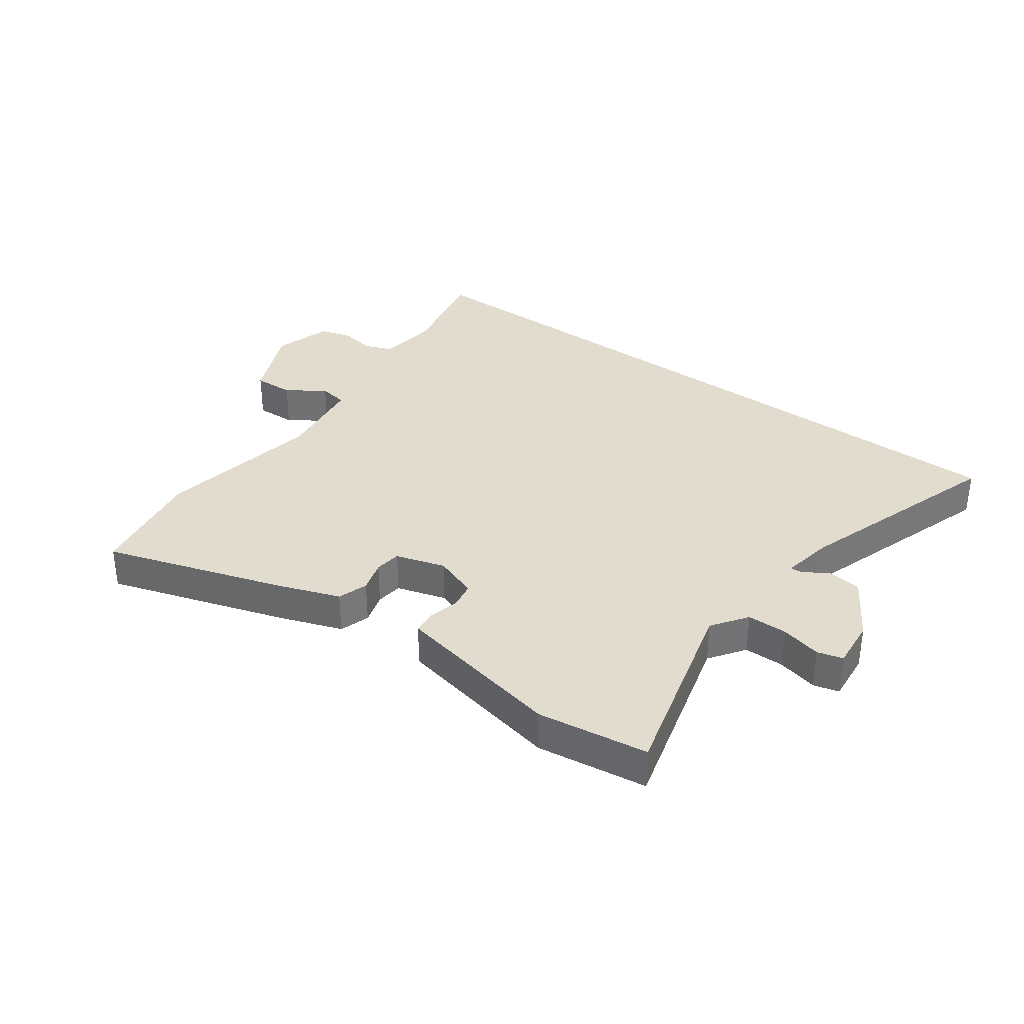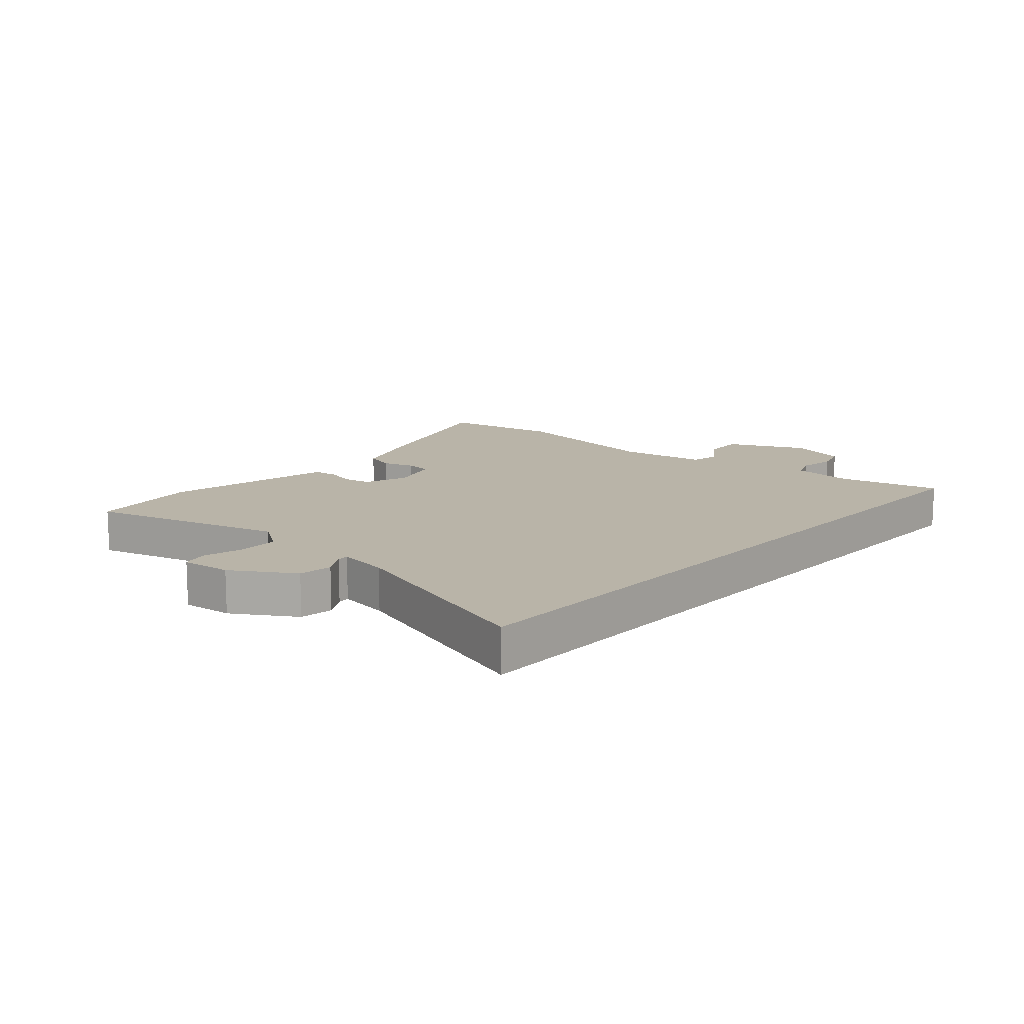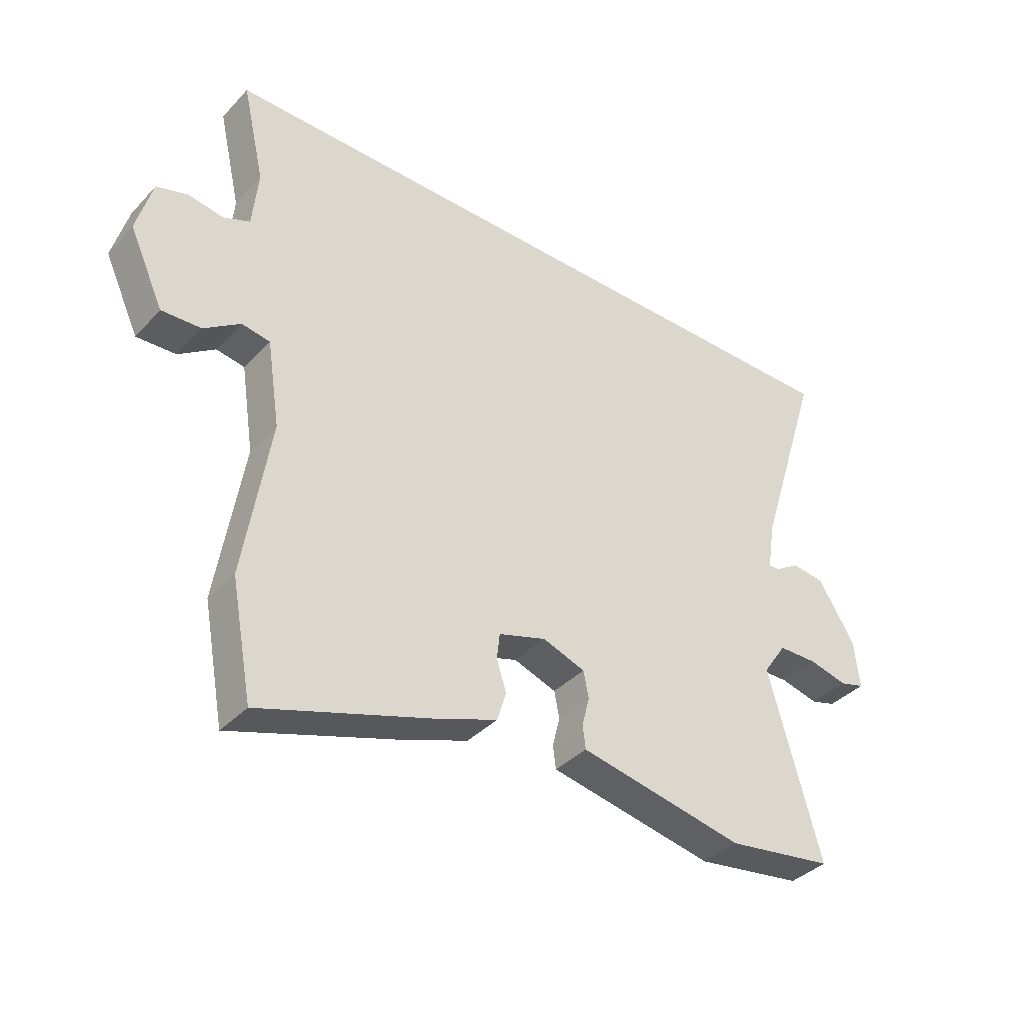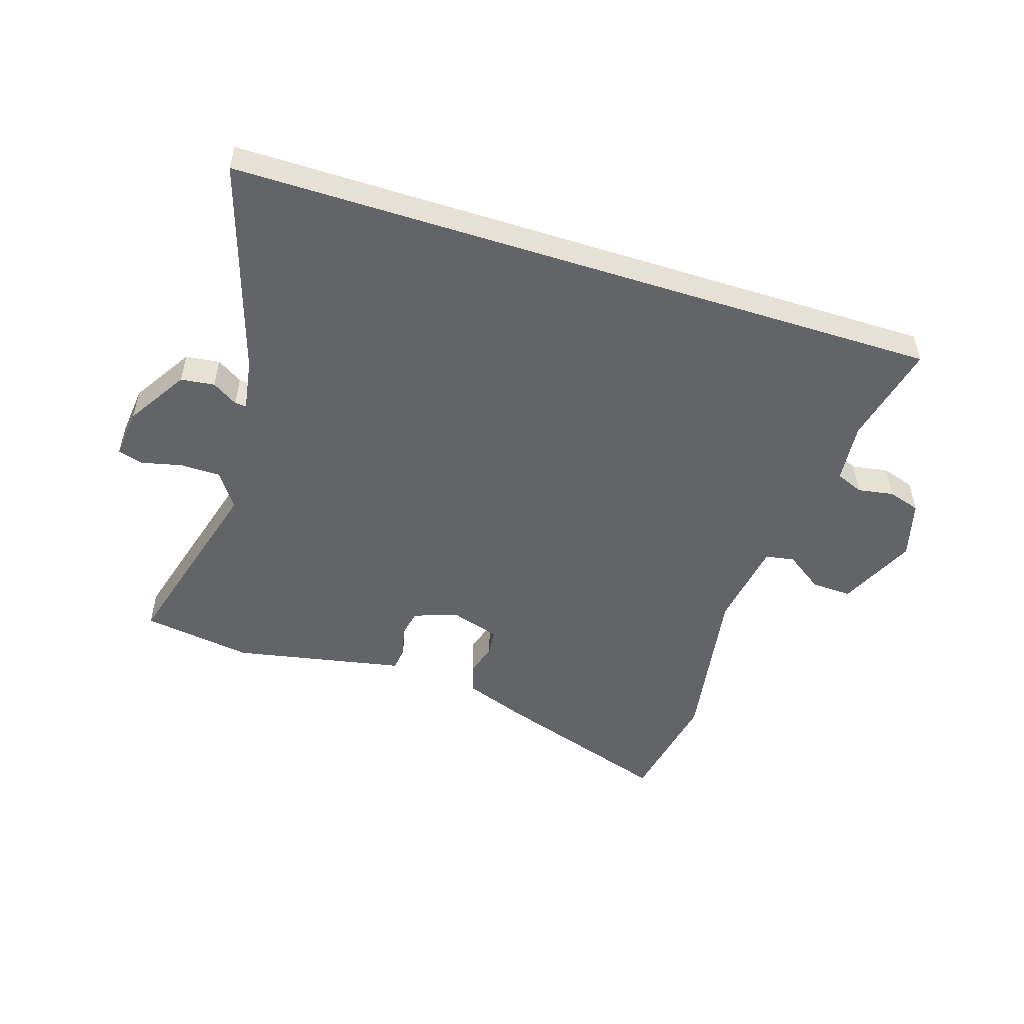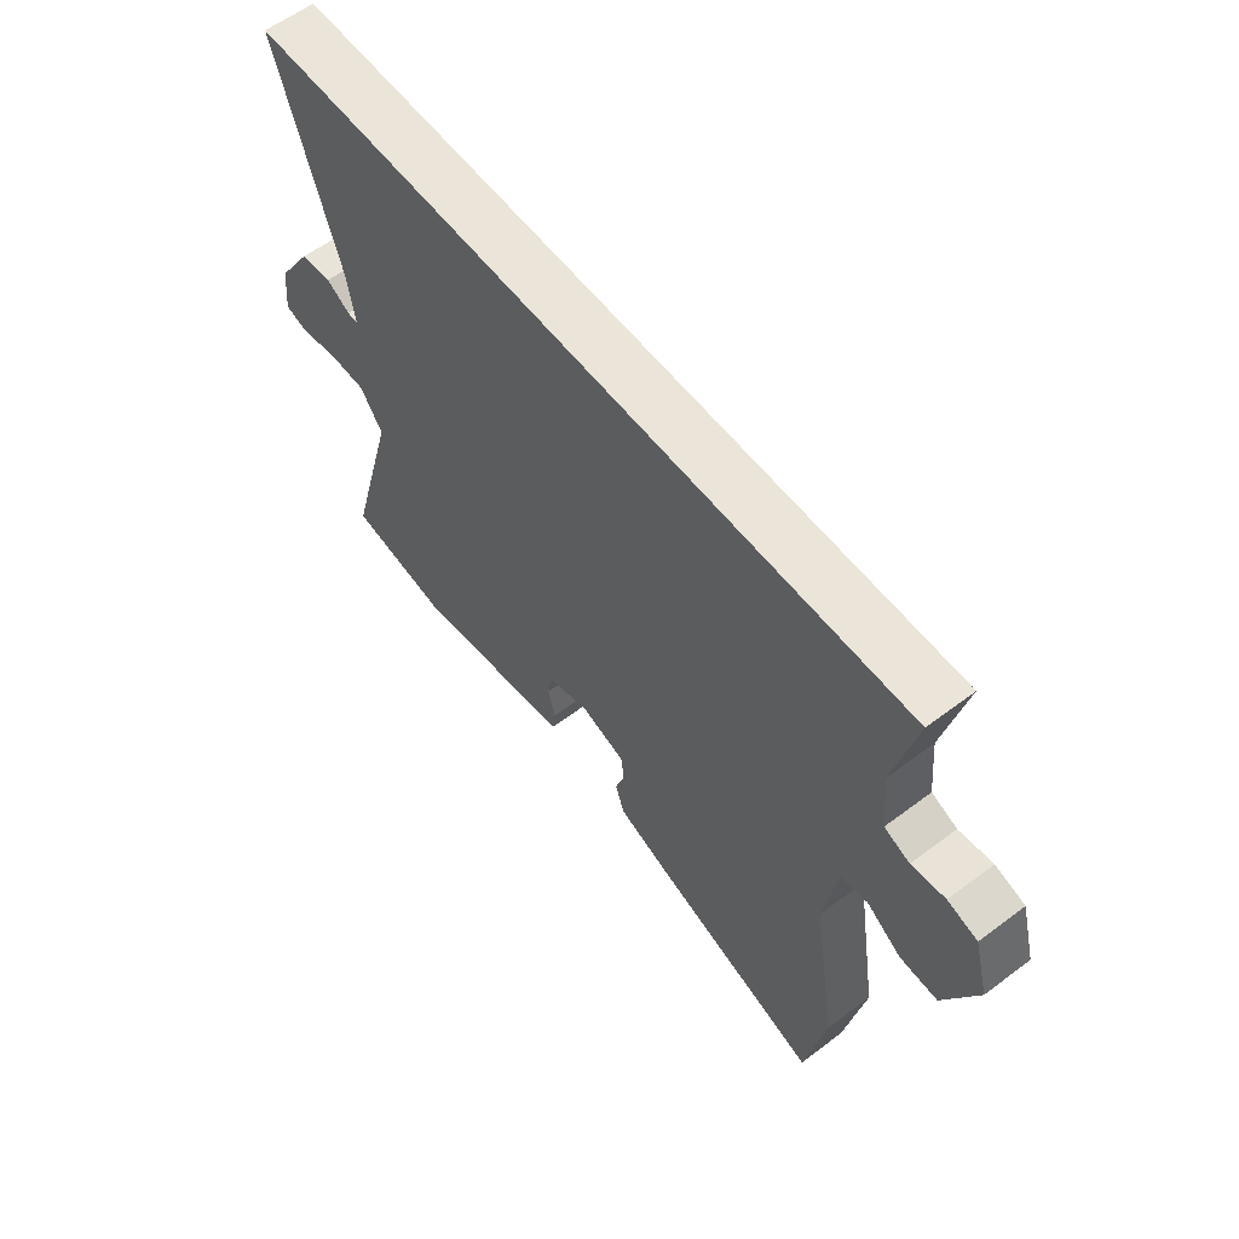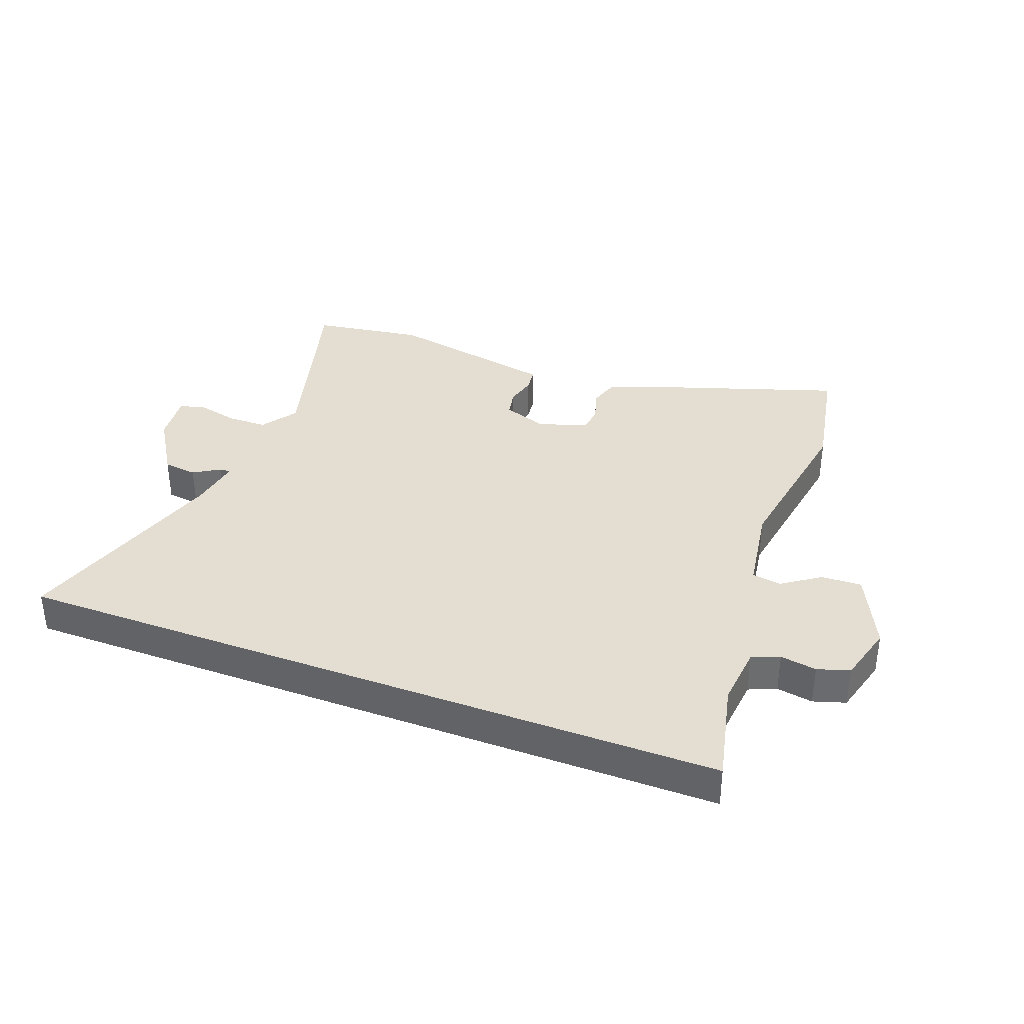
<metadata>
{"format":"obj","ext":"obj","renderer":"f3d","projection":"perspective","resolution":1024,"background":"white","views":[{"elev":34.6,"azim":-143.3,"up":"+Y"},{"elev":13.2,"azim":-48.3,"up":"+Y"},{"elev":-37.7,"azim":142.4,"up":"+Z"},{"elev":-51.3,"azim":-17.7,"up":"+Y"},{"elev":59.3,"azim":52.2,"up":"+Z"},{"elev":36.2,"azim":20.7,"up":"+Y"}]}
</metadata>
<code>
v -0.375 0.07 -0.519
v -0.561 0.07 -0.491
v -0.471 0.07 -0.168
v -0.512 0.07 -0.108
v -0.58 0.07 -0.107
v -0.648 0.07 -0.123
v -0.691 0.07 -0.111
v -0.682 0.07 -0.027
v -0.618 0.07 0.075
v -0.561 0.07 0.082
v -0.518 0.07 0.055
v -0.499 0.07 0.054
v -0.513 0.07 0.141
v -0.626 0.07 0.5
v 0.575 0.07 0.5
v 0.536 0.07 0.329
v 0.546 0.07 0.227
v 0.592 0.07 0.208
v 0.653 0.07 0.218
v 0.707 0.07 0.201
v 0.734 0.07 0.103
v 0.674 0.07 -0.026
v 0.606 0.07 -0.023
v 0.543 0.07 0.021
v 0.494 0.07 0.013
v 0.471 0.07 -0.136
v 0.516 0.07 -0.416
v 0.479 0.07 -0.613
v 0.18 0.07 -0.514
v 0.075 0.07 -0.475
v 0.059 0.07 -0.424
v 0.076 0.07 -0.371
v 0.071 0.07 -0.326
v -0.012 0.07 -0.3
v -0.086 0.07 -0.326
v -0.095 0.07 -0.372
v -0.082 0.07 -0.423
v -0.087 0.07 -0.463
v -0.154 0.07 -0.476
v -0.375 0 -0.519
v -0.561 0 -0.491
v -0.471 0 -0.168
v -0.512 0 -0.108
v -0.58 0 -0.107
v -0.648 0 -0.123
v -0.691 0 -0.111
v -0.682 0 -0.027
v -0.618 0 0.075
v -0.561 0 0.082
v -0.518 0 0.055
v -0.499 0 0.054
v -0.513 0 0.141
v -0.626 0 0.5
v 0.575 0 0.5
v 0.536 0 0.329
v 0.546 0 0.227
v 0.592 0 0.208
v 0.653 0 0.218
v 0.707 0 0.201
v 0.734 0 0.103
v 0.674 0 -0.026
v 0.606 0 -0.023
v 0.543 0 0.021
v 0.494 0 0.013
v 0.471 0 -0.136
v 0.516 0 -0.416
v 0.479 0 -0.613
v 0.18 0 -0.514
v 0.075 0 -0.475
v 0.059 0 -0.424
v 0.076 0 -0.371
v 0.071 0 -0.326
v -0.012 0 -0.3
v -0.086 0 -0.326
v -0.095 0 -0.372
v -0.082 0 -0.423
v -0.087 0 -0.463
v -0.154 0 -0.476
f 36 37 38 39
f 1 2 3
f 39 1 3
f 36 39 3
f 35 36 3
f 34 35 3 4
f 33 34 4
f 30 31 32
f 29 30 32
f 28 29 32
f 27 28 32
f 26 27 32
f 25 26 32 33
f 22 23 24
f 21 22 24
f 20 21 24
f 19 20 24
f 18 19 24
f 17 18 24 25
f 25 33 4
f 17 25 4
f 16 17 4
f 13 14 15 16
f 9 10 11
f 8 9 11
f 7 8 11
f 6 7 11
f 5 6 11
f 5 11 12
f 4 5 12
f 16 4 12
f 12 13 16
f 78 77 76 75
f 42 41 40
f 42 40 78
f 42 78 75
f 42 75 74
f 43 42 74 73
f 43 73 72
f 71 70 69
f 71 69 68
f 71 68 67
f 71 67 66
f 71 66 65
f 72 71 65 64
f 63 62 61
f 63 61 60
f 63 60 59
f 63 59 58
f 63 58 57
f 64 63 57 56
f 43 72 64
f 43 64 56
f 43 56 55
f 55 54 53 52
f 50 49 48
f 50 48 47
f 50 47 46
f 50 46 45
f 50 45 44
f 51 50 44
f 51 44 43
f 51 43 55
f 55 52 51
f 1 40 41 2
f 2 41 42 3
f 3 42 43 4
f 4 43 44 5
f 5 44 45 6
f 6 45 46 7
f 7 46 47 8
f 8 47 48 9
f 9 48 49 10
f 10 49 50 11
f 11 50 51 12
f 12 51 52 13
f 13 52 53 14
f 14 53 54 15
f 15 54 55 16
f 16 55 56 17
f 17 56 57 18
f 18 57 58 19
f 19 58 59 20
f 20 59 60 21
f 21 60 61 22
f 22 61 62 23
f 23 62 63 24
f 24 63 64 25
f 25 64 65 26
f 26 65 66 27
f 27 66 67 28
f 28 67 68 29
f 29 68 69 30
f 30 69 70 31
f 31 70 71 32
f 32 71 72 33
f 33 72 73 34
f 34 73 74 35
f 35 74 75 36
f 36 75 76 37
f 37 76 77 38
f 38 77 78 39
f 39 78 40 1

</code>
